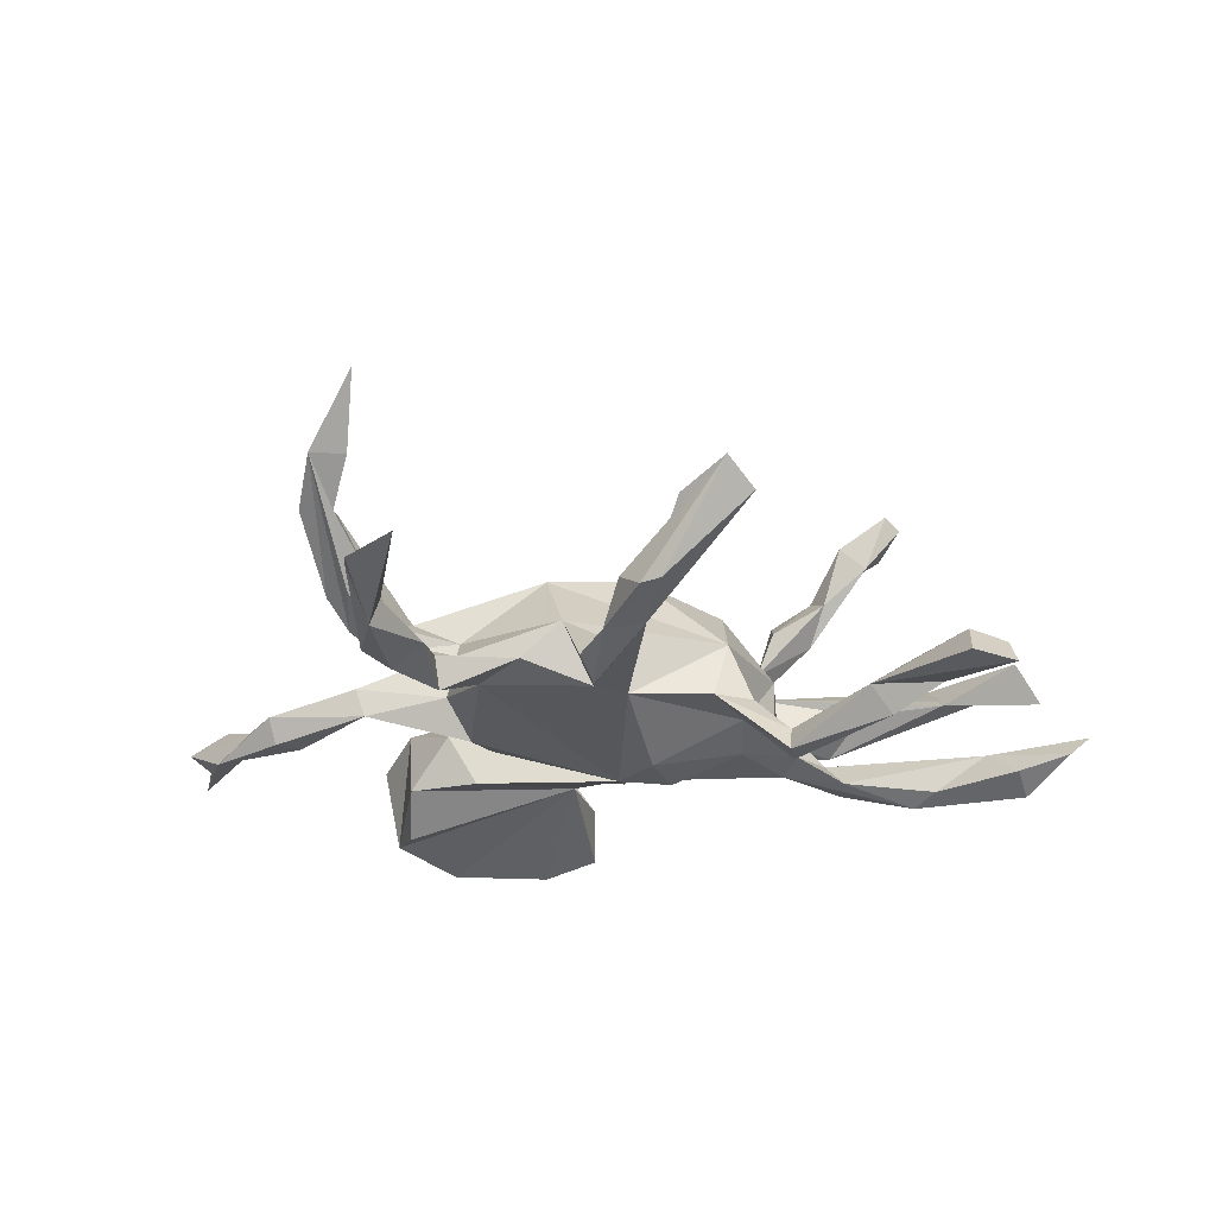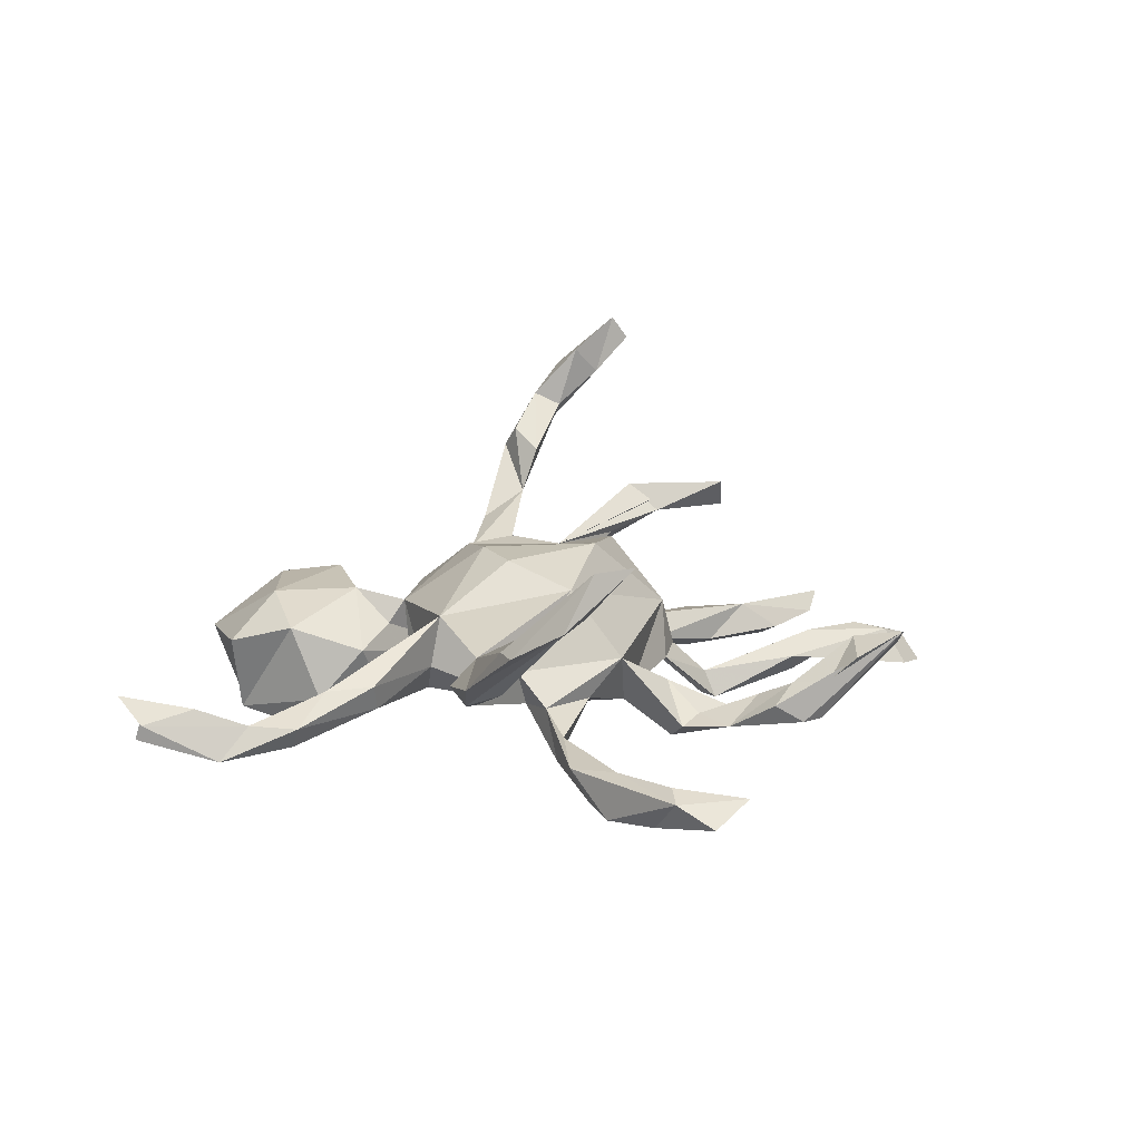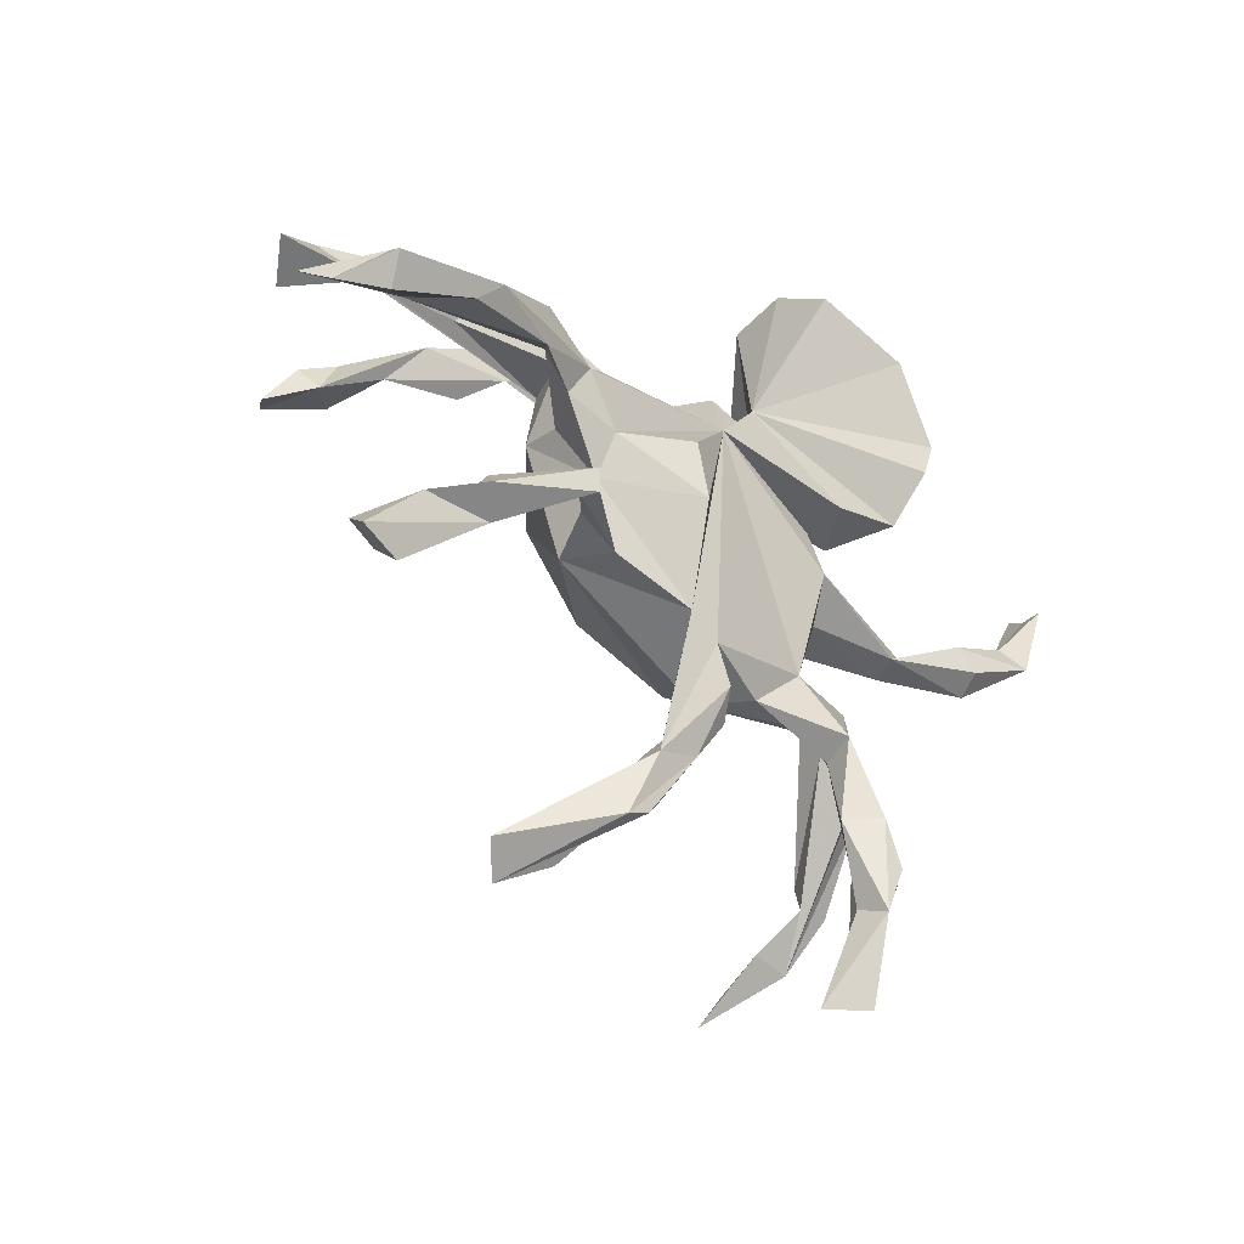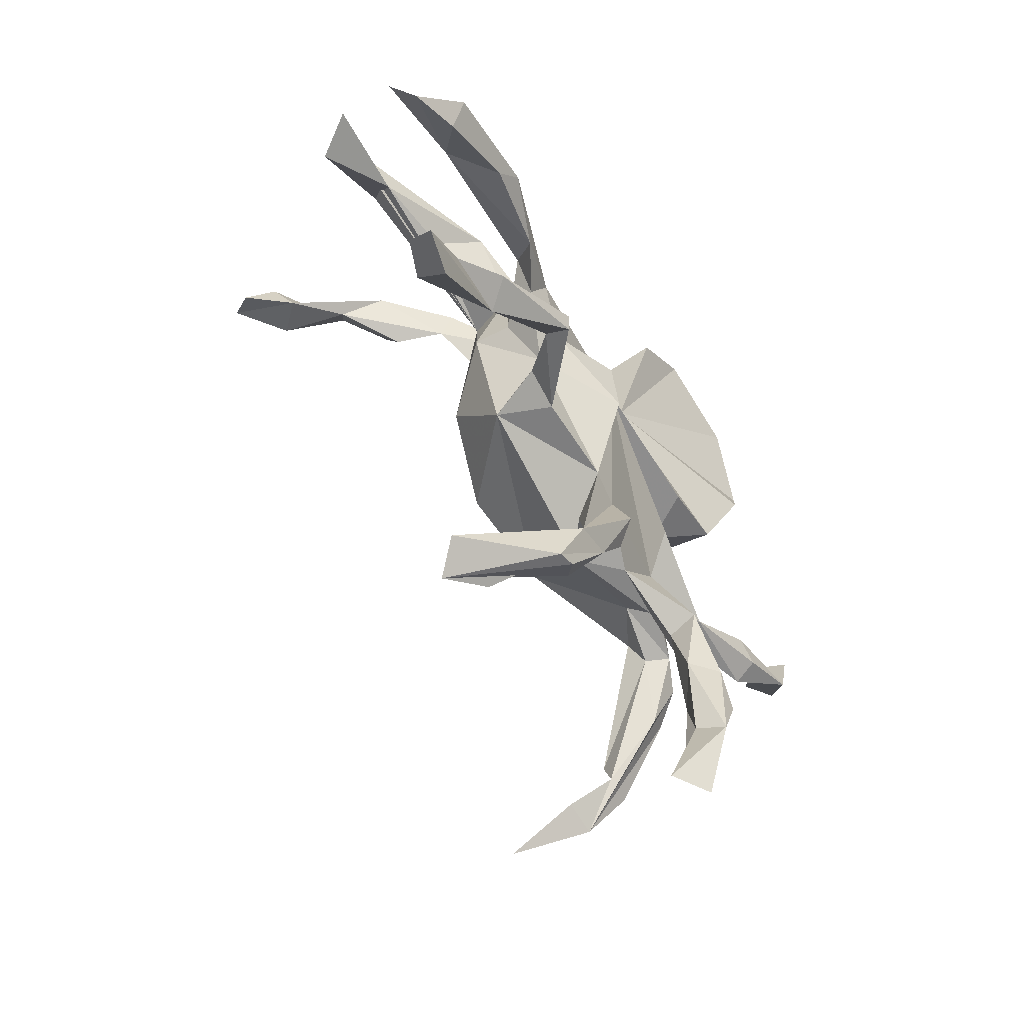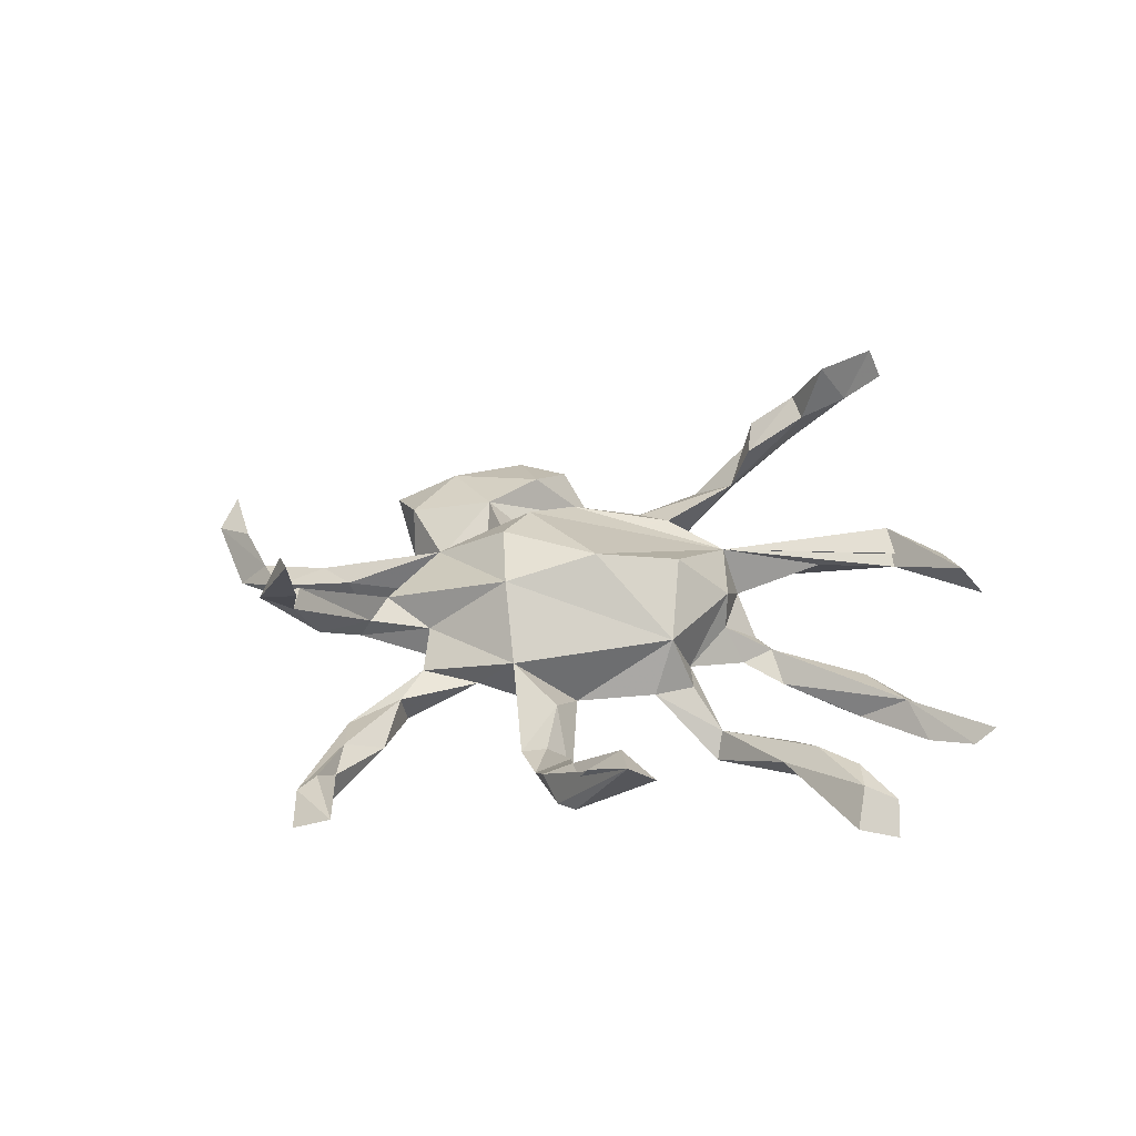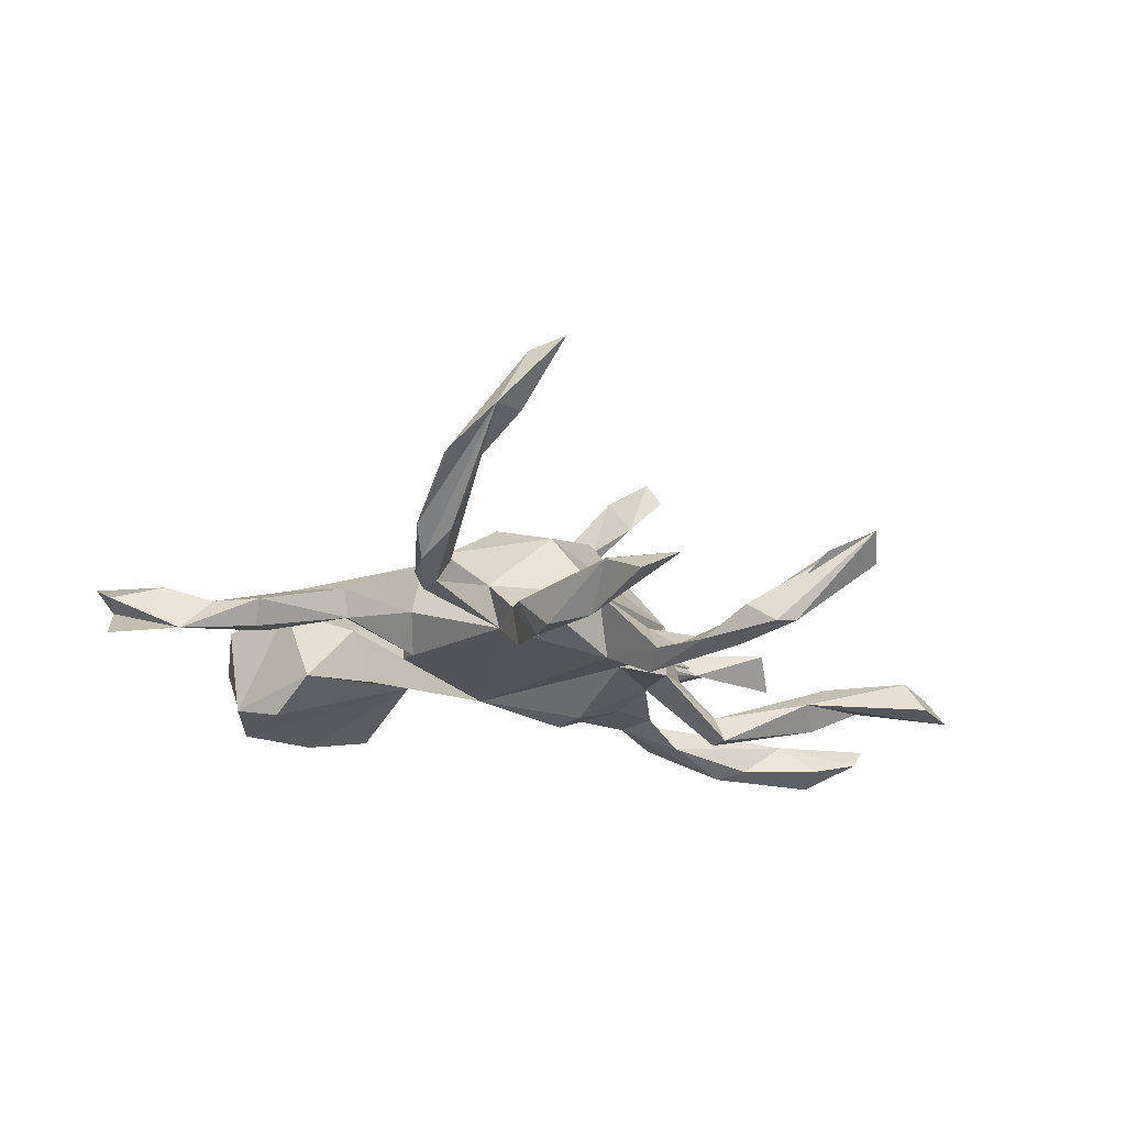
<metadata>
{"format":"obj","ext":"obj","renderer":"f3d","projection":"perspective","resolution":1024,"background":"white","views":[{"elev":-25.9,"azim":8.3,"up":"+Z"},{"elev":19.2,"azim":-43.8,"up":"+Z"},{"elev":-34.3,"azim":139.2,"up":"+Y"},{"elev":-57.1,"azim":122.3,"up":"+Y"},{"elev":28.5,"azim":16.0,"up":"+Z"},{"elev":-15.9,"azim":-34.6,"up":"+Z"}]}
</metadata>
<code>
v 0.2883 -0.683 0.1022
v 0.328 -0.6389 0.05784
v 0.3626 -0.6483 0.1553
v 0.2538 -0.5946 0.07834
v 0.2081 -0.643 0.06063
v 0.6466 -0.3618 -0.07352
v 0.7083 -0.3523 -0.09775
v 0.6488 -0.4146 -0.1337
v 0.1806 -0.6034 0.01348
v 0.6263 -0.2984 -0.07059
v -0.3761 -0.5558 0.3411
v 0.7206 -0.3934 -0.1509
v 0.1512 -0.5383 -0.002864
v 0.1344 -0.4868 -0.08719
v 0.4799 -0.2607 -0.1167
v 0.5397 -0.2494 -0.07819
v 0.1364 -0.5824 -0.06338
v 0.1302 -0.4757 -0.03728
v -0.3391 -0.6165 0.3583
v -0.219 -0.7695 -0.04039
v 0.5361 0.2784 0.4443
v 0.6021 -0.2645 -0.1222
v 0.5108 0.2966 0.4878
v -0.2944 -0.7625 -0.0772
v -0.3142 -0.6897 -0.04858
v 0.1724 -0.5941 -0.06149
v 0.7163 0.07978 -0.1732
v 0.4907 0.3459 0.4114
v 0.09802 -0.5457 -0.03139
v 0.4882 -0.181 -0.1196
v 0.8103 -0.02393 -0.1657
v 0.06057 -0.4683 -0.0849
v 0.7353 0.1807 0.1018
v 0.5976 0.2412 0.05277
v 0.8462 -0.008152 -0.1312
v 0.339 -0.1473 -0.1419
v -0.3658 -0.5193 0.2459
v 0.5146 -0.2298 -0.1619
v 0.7777 0.2175 0.03376
v -0.2888 -0.6556 -0.03564
v 0.7207 -0.005513 -0.1842
v 0.4671 0.2999 0.3789
v 0.6887 0.2762 0.07629
v -0.4281 -0.5385 0.2435
v 0.0599 -0.392 -0.08055
v -0.4029 -0.4524 0.1771
v 0.2326 -0.1284 0.0323
v 0.7314 0.04522 -0.2144
v -0.0799 -0.1925 0.1457
v 0.3389 -0.1779 -0.1903
v 0.6362 0.2153 0.07964
v 0.6666 0.04619 -0.1319
v 0.4171 0.3109 0.4308
v 0.4259 0.3746 0.3904
v -0.289 -0.6159 -0.1239
v -0.4085 -0.4056 0.1948
v 0.5692 0.2998 0.1066
v 0.05638 -0.3126 -0.03466
v 0.01167 -0.3958 -0.09324
v 0.2797 -0.04008 0.07755
v -0.2882 -0.523 -0.0509
v -0.4522 -0.4095 0.1831
v 0.2093 -0.162 -0.07417
v 0.06567 -0.2077 -0.0854
v -0.2774 -0.5967 -0.06921
v 0.2741 -0.1195 -0.07117
v 0.297 0.0642 0.03976
v 0.381 0.3244 0.3166
v -0.0369 -0.2843 0.02536
v 0.349 0.3651 0.2449
v 0.07213 -0.1012 0.1807
v 0.576 0.05527 -0.1915
v -0.4645 -0.4477 0.1837
v 0.3516 0.3668 0.3384
v 0.2117 -0.005742 0.1404
v 0.2578 0.1952 0.06528
v 0.3417 -0.1366 -0.1933
v 0.2489 -0.04137 -0.07477
v 0.02884 -0.3514 -0.1279
v -0.3138 -0.4343 -0.06422
v -0.3214 -0.5339 -0.1273
v -0.2342 -0.4628 -0.08742
v -0.2905 -0.4544 -0.1264
v -0.1111 -0.2741 -0.03627
v -0.2208 -0.2745 -0.02618
v 0.447 0.2347 0.03832
v 0.2822 0.2889 0.2444
v 0.4152 0.07855 -0.1573
v 0.5714 0.1244 -0.135
v 0.5352 0.09454 -0.206
v 0.3796 0.1211 -0.1068
v -0.2432 -0.3439 -0.05445
v 0.2454 0.3468 0.1382
v -0.4451 -0.3105 0.08251
v 0.1388 0.2085 0.1072
v -0.2296 -0.2071 0.02793
v -0.1979 -0.196 -0.04601
v -0.3178 -0.1953 0.07598
v 0.3351 0.05933 -0.1093
v 0.2965 0.05545 -0.0317
v -0.3981 -0.3496 0.07176
v 0.4062 0.1628 -0.1498
v -0.2384 -0.3216 -0.1097
v 0.2484 0.2955 0.1607
v 0.2915 0.189 -0.02825
v 0.2748 0.3454 0.2801
v 0.01099 -0.2425 -0.08228
v 0.3436 0.1335 -0.09218
v -0.1225 -0.06759 0.1834
v 0.2782 0.3803 0.2385
v -0.335 -0.2454 0.04902
v -0.04035 0.1379 0.1485
v 0.2377 0.03402 -0.1078
v 0.3033 0.1144 -0.124
v -0.4113 -0.2724 0.03283
v -0.2663 -0.03604 0.1008
v 0.381 0.2907 -0.02276
v 0.08662 -0.04292 -0.152
v 0.1678 0.3246 0.1148
v 0.214 0.2102 0.02045
v -0.372 -0.1841 0.034
v -0.3595 -0.2383 0.00903
v 0.2225 0.1908 -0.05772
v -0.09837 0.02912 0.1816
v 0.06802 0.2528 0.08823
v -0.3517 -0.1807 0.008333
v -0.004104 0.1707 -0.09214
v 0.1404 0.2607 0.02414
v 0.1085 0.05435 -0.1519
v -0.1954 0.1524 0.06633
v -0.07468 0.2428 0.05622
v 0.02151 0.2765 0.02901
v -0.4347 -0.05388 -0.03038
v -0.2888 -0.03414 0.005653
v -0.5229 -0.01586 0.01599
v -0.252 0.0188 -0.06129
v -0.4504 -0.06513 0.01924
v -0.003147 0.2482 -0.06752
v -0.2282 0.09568 -0.04996
v -0.1041 0.2837 -0.05646
v -0.2304 0.1589 0.02507
v -0.249 0.2334 0.08329
v -0.3197 0.1305 -0.000122
v -0.09666 0.2184 -0.06852
v -0.6134 -0.05084 -0.02008
v -0.09108 0.4538 -0.03987
v -0.2663 0.1434 -0.09223
v -0.5676 0.01318 -0.0598
v -0.1856 0.3629 0.08335
v -0.6684 0.01936 -0.01865
v -0.6054 -0.02457 -0.06405
v -0.1649 0.5044 0.03104
v -0.414 0.2272 0.04392
v -0.3607 0.3454 0.07604
v -0.3961 0.1691 -0.09029
v -0.7281 0.02843 -0.07384
v -0.2513 0.4658 0.06024
v -0.397 0.5045 -0.02764
v -0.4833 0.3249 0.01041
v -0.8173 0.1332 -0.009739
v -0.7901 0.1801 -0.0259
v -0.2135 0.584 -0.07022
v -0.09342 0.4729 -0.1379
v -0.4549 0.3393 -0.1371
v -0.4138 0.2545 -0.1547
v -0.1975 0.5227 -0.1501
v -0.7338 0.08772 0.01204
v -0.3549 0.4664 0.03882
v -0.6905 0.06606 -0.04804
v -0.7965 0.1878 -0.05941
v -0.8104 0.2138 0.02184
v -0.3693 0.4689 -0.1553
f 152 157 149
f 154 149 157
f 146 152 149
f 158 157 152
f 172 159 158
f 154 158 159
f 164 159 172
f 140 164 172
f 166 172 158
f 162 166 158
f 140 172 166
f 146 166 162
f 152 162 158
f 42 21 23
f 28 23 21
f 53 42 23
f 54 53 23
f 68 42 53
f 28 54 23
f 74 53 54
f 42 28 21
f 42 54 28
f 68 53 74
f 70 74 54
f 158 154 157
f 153 154 159
f 160 167 171
f 161 171 167
f 161 160 171
f 150 167 160
f 156 160 161
f 169 161 167
f 146 162 152
f 156 161 170
f 169 170 161
f 55 20 24
f 25 24 20
f 40 25 20
f 6 10 16
f 22 16 10
f 15 6 16
f 18 13 14
f 4 14 13
f 32 13 18
f 14 2 26
f 1 26 2
f 32 14 26
f 4 2 14
f 29 1 9
f 5 9 1
f 13 29 9
f 17 1 29
f 32 17 29
f 26 1 17
f 1 2 4
f 9 4 13
f 5 4 9
f 32 26 17
f 4 5 1
f 15 38 22
f 16 22 38
f 12 15 22
f 8 15 12
f 7 12 22
f 6 12 7
f 10 7 22
f 6 7 10
f 15 8 6
f 12 6 8
f 145 133 137
f 134 137 133
f 135 145 137
f 151 133 145
f 144 131 138
f 132 138 131
f 127 144 138
f 140 131 144
f 125 132 131
f 127 138 132
f 127 140 144
f 130 131 140
f 112 131 130
f 142 130 140
f 142 141 130
f 127 130 141
f 143 141 142
f 139 136 130
f 116 130 136
f 127 139 130
f 127 136 139
f 143 127 141
f 135 116 136
f 133 135 136
f 137 116 135
f 134 116 137
f 97 116 134
f 150 145 135
f 128 125 119
f 104 119 125
f 93 128 119
f 132 125 128
f 104 128 93
f 110 93 119
f 132 128 127
f 123 127 128
f 124 130 116
f 70 104 93
f 95 128 104
f 120 128 95
f 125 95 104
f 112 95 125
f 76 95 112
f 131 112 125
f 116 109 124
f 71 124 109
f 49 109 116
f 98 116 97
f 120 95 76
f 124 76 112
f 136 134 133
f 126 97 122
f 96 122 97
f 115 126 122
f 121 97 126
f 66 78 47
f 67 47 78
f 148 150 135
f 156 145 150
f 169 150 148
f 156 169 148
f 167 150 169
f 110 119 104
f 70 93 110
f 106 110 104
f 68 104 70
f 124 112 130
f 146 142 140
f 153 143 142
f 154 153 142
f 155 143 153
f 149 142 146
f 147 143 155
f 164 155 153
f 156 150 160
f 159 164 153
f 165 155 164
f 166 146 163
f 140 163 146
f 169 156 170
f 140 165 164
f 140 166 163
f 111 122 96
f 98 111 96
f 101 122 111
f 49 98 96
f 126 115 121
f 94 121 115
f 101 115 122
f 98 121 94
f 44 94 115
f 44 115 101
f 46 101 111
f 76 43 117
f 34 117 43
f 57 43 76
f 105 117 86
f 34 86 117
f 76 105 86
f 123 117 105
f 34 76 86
f 76 67 105
f 100 105 67
f 75 67 76
f 69 49 96
f 116 98 49
f 47 49 69
f 85 69 96
f 46 44 101
f 56 46 111
f 73 94 44
f 62 94 73
f 39 34 43
f 47 67 75
f 37 44 46
f 123 105 114
f 108 114 105
f 127 123 114
f 33 43 57
f 34 33 57
f 39 43 33
f 76 34 57
f 71 47 75
f 76 71 75
f 49 47 71
f 71 76 124
f 49 71 109
f 155 165 140
f 147 155 140
f 147 140 127
f 143 147 127
f 148 135 133
f 148 133 151
f 156 148 151
f 97 134 136
f 156 151 145
f 42 68 70
f 87 104 68
f 74 87 68
f 106 104 87
f 142 149 154
f 74 70 110
f 110 106 74
f 87 74 106
f 42 70 54
f 83 81 80
f 25 80 81
f 55 25 81
f 61 80 25
f 78 36 77
f 30 77 36
f 50 78 77
f 66 36 78
f 63 36 66
f 78 50 63
f 36 63 50
f 64 78 63
f 47 63 66
f 47 64 63
f 127 64 107
f 14 107 64
f 107 14 79
f 32 79 14
f 59 107 79
f 58 14 64
f 32 59 79
f 69 107 59
f 84 107 69
f 92 61 82
f 65 82 61
f 103 92 82
f 80 61 92
f 40 65 61
f 55 82 65
f 40 61 25
f 45 14 58
f 69 58 64
f 59 45 58
f 18 14 45
f 58 69 59
f 55 81 83
f 27 48 90
f 72 90 48
f 102 27 90
f 52 27 89
f 102 89 27
f 91 52 89
f 41 72 48
f 88 90 72
f 38 50 77
f 15 36 50
f 83 82 55
f 103 82 83
f 35 27 52
f 38 77 30
f 62 46 56
f 98 56 111
f 11 62 73
f 98 94 62
f 56 98 62
f 97 121 98
f 123 128 120
f 117 123 120
f 117 120 76
f 19 44 37
f 11 37 46
f 118 127 129
f 113 129 127
f 127 97 136
f 107 97 127
f 114 113 127
f 85 96 97
f 100 108 105
f 102 114 108
f 91 108 100
f 78 100 67
f 99 91 100
f 102 108 91
f 84 69 85
f 92 84 85
f 103 84 92
f 80 92 85
f 99 100 78
f 33 34 39
f 90 114 102
f 15 50 38
f 27 31 48
f 41 48 31
f 35 31 27
f 52 41 31
f 16 38 30
f 13 32 29
f 25 55 24
f 65 20 55
f 52 31 35
f 36 16 30
f 36 15 16
f 97 107 84
f 103 97 84
f 37 11 19
f 44 19 11
f 73 44 11
f 62 11 46
f 83 80 85
f 102 91 89
f 88 52 91
f 69 64 47
f 88 114 90
f 99 114 88
f 52 88 72
f 118 78 64
f 85 103 83
f 41 52 72
f 64 127 118
f 113 118 129
f 99 113 114
f 78 118 113
f 103 85 97
f 91 99 88
f 78 113 99
f 40 20 65
f 45 32 18
f 45 59 32

</code>
